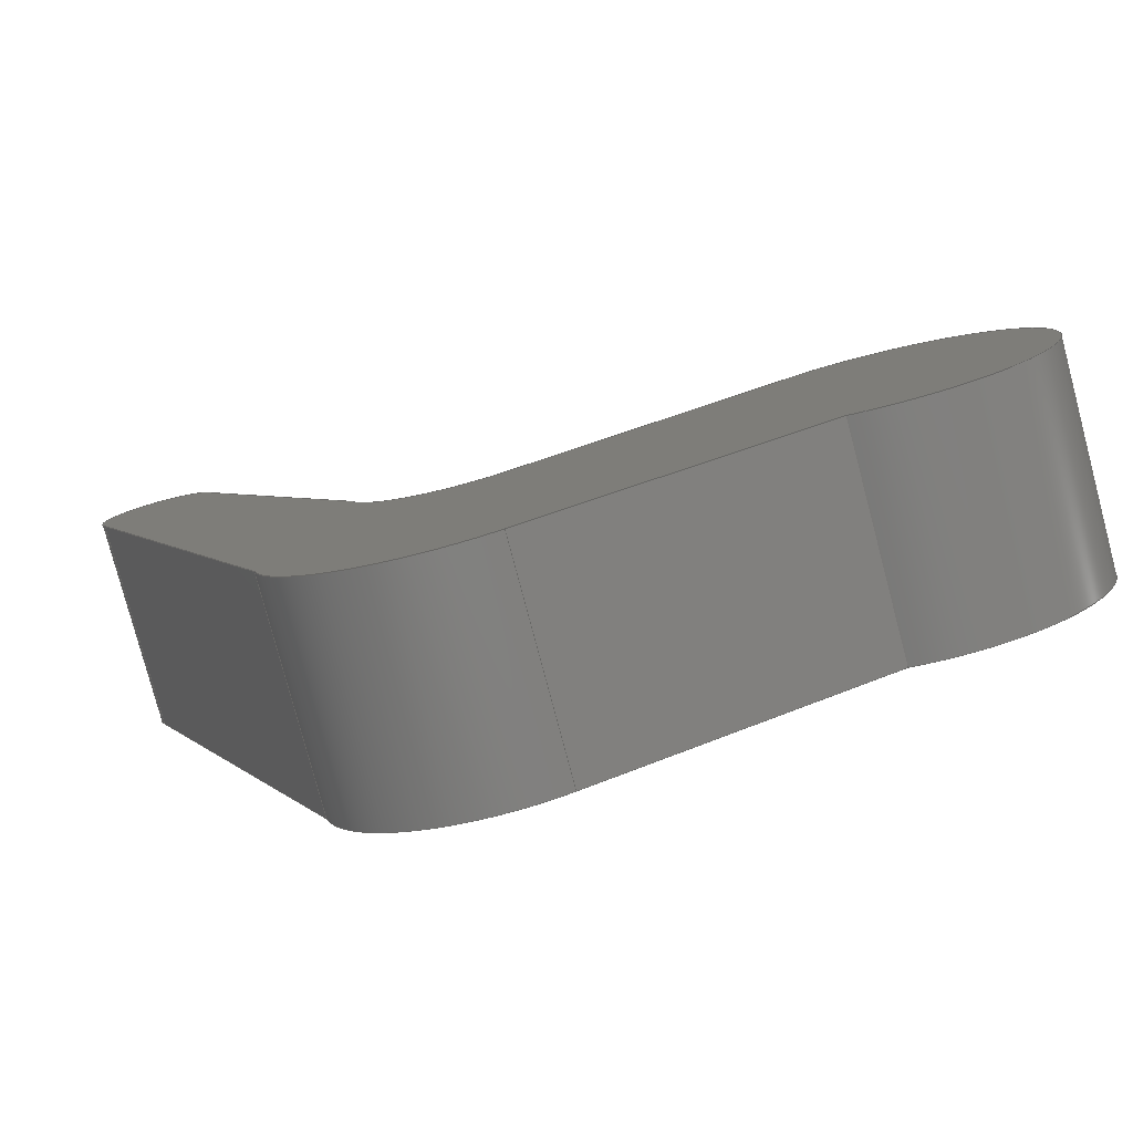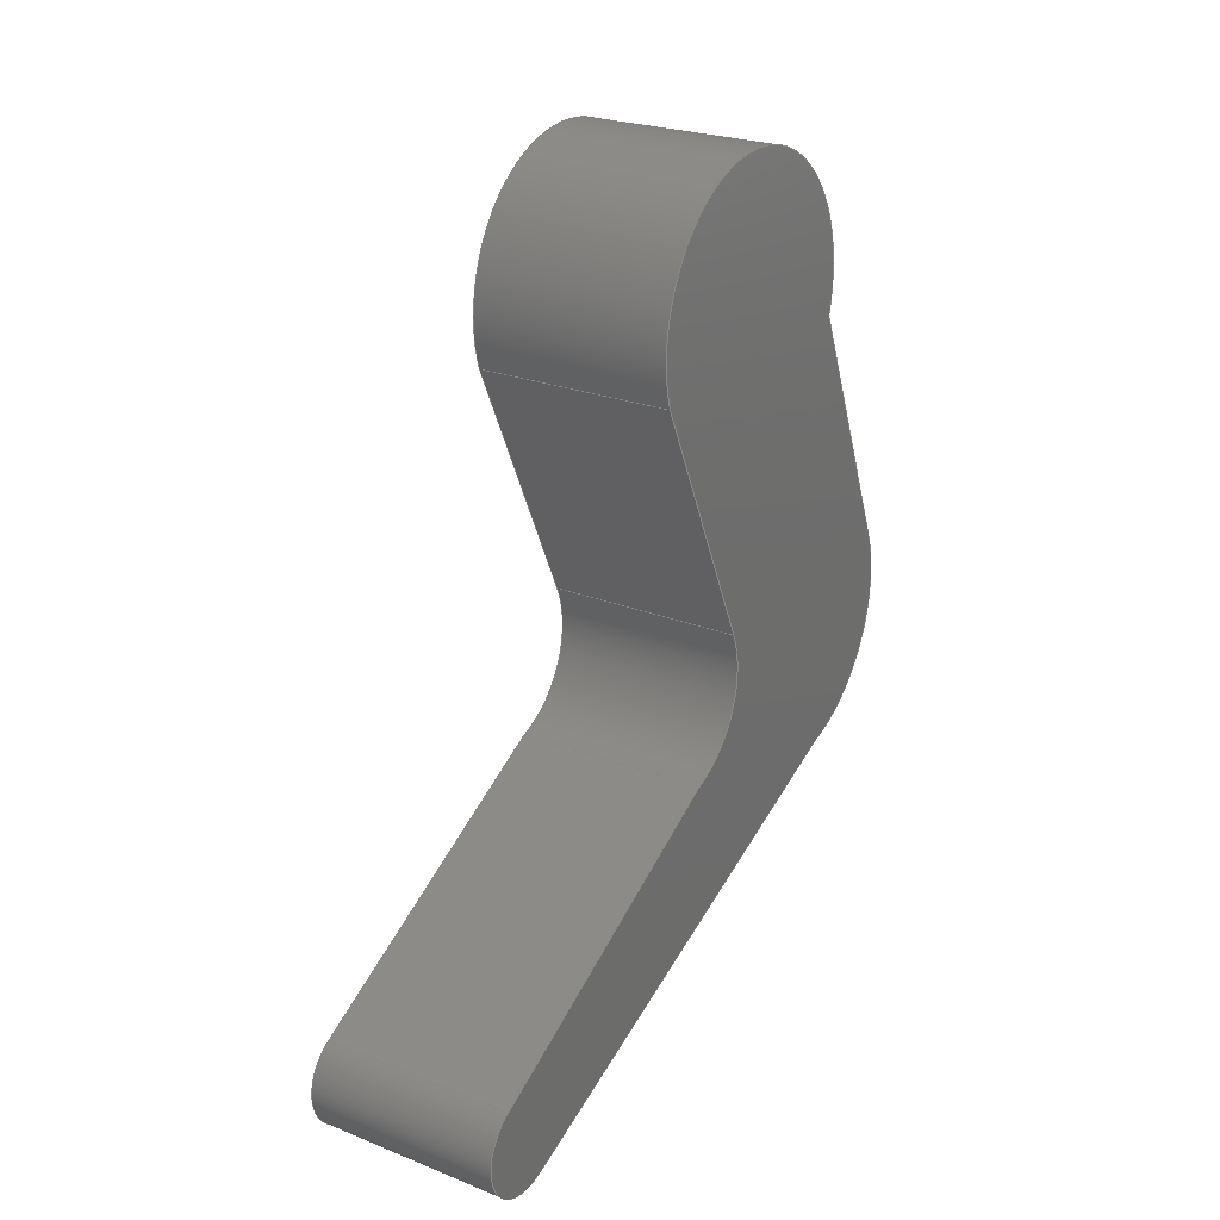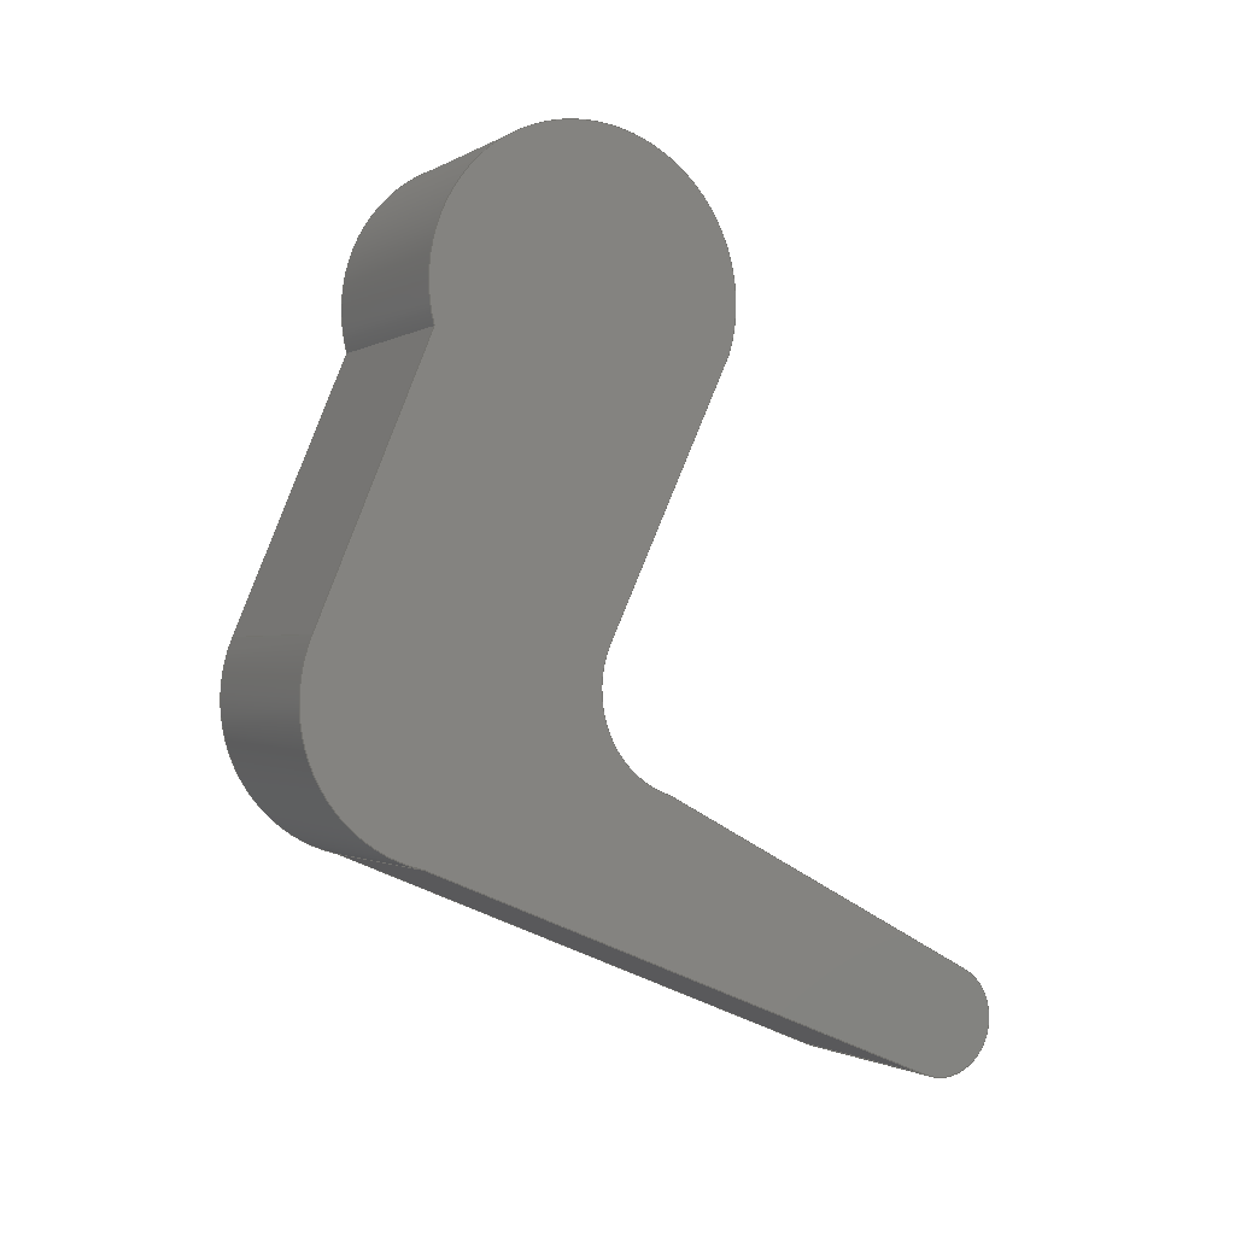
<metadata>
{"format":"step","ext":"step","renderer":"f3d","projection":"perspective","resolution":1024,"background":"white","views":[{"elev":-79.2,"azim":-75.2,"up":"+Y"},{"elev":24.9,"azim":-147.4,"up":"+Z"},{"elev":-1.2,"azim":61.9,"up":"+Z"}]}
</metadata>
<code>
ISO-10303-21;
DATA;
#1=MECHANICAL_DESIGN_GEOMETRIC_PRESENTATION_REPRESENTATION('',(#4),#347);
#2=SHAPE_REPRESENTATION_RELATIONSHIP('SRR','None',#354,#3);
#3=ADVANCED_BREP_SHAPE_REPRESENTATION('',(#5),#346);
#4=STYLED_ITEM('',(#363),#5);
#5=MANIFOLD_SOLID_BREP('Body1',#195);
#6=CIRCLE('',#212,54.61);
#7=CIRCLE('',#213,54.61);
#8=CIRCLE('',#216,56.68);
#9=CIRCLE('',#217,56.68);
#10=CIRCLE('',#220,37.15);
#11=CIRCLE('',#221,37.15);
#12=CIRCLE('',#224,20);
#13=CIRCLE('',#225,20);
#14=CYLINDRICAL_SURFACE('',#211,54.61);
#15=CYLINDRICAL_SURFACE('',#215,56.68);
#16=CYLINDRICAL_SURFACE('',#219,37.15);
#17=CYLINDRICAL_SURFACE('',#223,20);
#18=FACE_OUTER_BOUND('',#29,.T.);
#19=FACE_OUTER_BOUND('',#30,.T.);
#20=FACE_OUTER_BOUND('',#31,.T.);
#21=FACE_OUTER_BOUND('',#32,.T.);
#22=FACE_OUTER_BOUND('',#33,.T.);
#23=FACE_OUTER_BOUND('',#34,.T.);
#24=FACE_OUTER_BOUND('',#35,.T.);
#25=FACE_OUTER_BOUND('',#36,.T.);
#26=FACE_OUTER_BOUND('',#37,.T.);
#27=FACE_OUTER_BOUND('',#38,.T.);
#28=FACE_OUTER_BOUND('',#39,.T.);
#29=EDGE_LOOP('',(#123,#124,#125,#126));
#30=EDGE_LOOP('',(#127,#128,#129,#130));
#31=EDGE_LOOP('',(#131,#132,#133,#134));
#32=EDGE_LOOP('',(#135,#136,#137,#138));
#33=EDGE_LOOP('',(#139,#140,#141,#142));
#34=EDGE_LOOP('',(#143,#144,#145,#146));
#35=EDGE_LOOP('',(#147,#148,#149,#150));
#36=EDGE_LOOP('',(#151,#152,#153,#154));
#37=EDGE_LOOP('',(#155,#156,#157,#158));
#38=EDGE_LOOP('',(#159,#160,#161,#162,#163,#164,#165,#166,#167));
#39=EDGE_LOOP('',(#168,#169,#170,#171,#172,#173,#174,#175,#176));
#40=LINE('',#291,#59);
#41=LINE('',#293,#60);
#42=LINE('',#295,#61);
#43=LINE('',#296,#62);
#44=LINE('',#299,#63);
#45=LINE('',#301,#64);
#46=LINE('',#302,#65);
#47=LINE('',#308,#66);
#48=LINE('',#311,#67);
#49=LINE('',#313,#68);
#50=LINE('',#314,#69);
#51=LINE('',#320,#70);
#52=LINE('',#323,#71);
#53=LINE('',#325,#72);
#54=LINE('',#326,#73);
#55=LINE('',#332,#74);
#56=LINE('',#335,#75);
#57=LINE('',#337,#76);
#58=LINE('',#338,#77);
#59=VECTOR('',#232,10);
#60=VECTOR('',#233,10);
#61=VECTOR('',#234,10);
#62=VECTOR('',#235,10);
#63=VECTOR('',#238,10);
#64=VECTOR('',#239,10);
#65=VECTOR('',#240,10);
#66=VECTOR('',#247,10);
#67=VECTOR('',#250,10);
#68=VECTOR('',#251,10);
#69=VECTOR('',#252,10);
#70=VECTOR('',#259,10);
#71=VECTOR('',#262,10);
#72=VECTOR('',#263,10);
#73=VECTOR('',#264,10);
#74=VECTOR('',#271,10);
#75=VECTOR('',#274,10);
#76=VECTOR('',#275,10);
#77=VECTOR('',#276,10);
#78=VERTEX_POINT('',#289);
#79=VERTEX_POINT('',#290);
#80=VERTEX_POINT('',#292);
#81=VERTEX_POINT('',#294);
#82=VERTEX_POINT('',#298);
#83=VERTEX_POINT('',#300);
#84=VERTEX_POINT('',#304);
#85=VERTEX_POINT('',#306);
#86=VERTEX_POINT('',#310);
#87=VERTEX_POINT('',#312);
#88=VERTEX_POINT('',#316);
#89=VERTEX_POINT('',#318);
#90=VERTEX_POINT('',#322);
#91=VERTEX_POINT('',#324);
#92=VERTEX_POINT('',#328);
#93=VERTEX_POINT('',#330);
#94=VERTEX_POINT('',#334);
#95=VERTEX_POINT('',#336);
#96=EDGE_CURVE('',#78,#79,#40,.T.);
#97=EDGE_CURVE('',#79,#80,#41,.T.);
#98=EDGE_CURVE('',#81,#80,#42,.T.);
#99=EDGE_CURVE('',#78,#81,#43,.T.);
#100=EDGE_CURVE('',#82,#78,#44,.T.);
#101=EDGE_CURVE('',#83,#81,#45,.T.);
#102=EDGE_CURVE('',#82,#83,#46,.T.);
#103=EDGE_CURVE('',#84,#82,#6,.T.);
#104=EDGE_CURVE('',#85,#83,#7,.T.);
#105=EDGE_CURVE('',#84,#85,#47,.T.);
#106=EDGE_CURVE('',#84,#86,#48,.T.);
#107=EDGE_CURVE('',#87,#85,#49,.T.);
#108=EDGE_CURVE('',#86,#87,#50,.T.);
#109=EDGE_CURVE('',#88,#86,#8,.T.);
#110=EDGE_CURVE('',#89,#87,#9,.T.);
#111=EDGE_CURVE('',#88,#89,#51,.T.);
#112=EDGE_CURVE('',#88,#90,#52,.T.);
#113=EDGE_CURVE('',#91,#89,#53,.T.);
#114=EDGE_CURVE('',#90,#91,#54,.T.);
#115=EDGE_CURVE('',#90,#92,#10,.T.);
#116=EDGE_CURVE('',#93,#91,#11,.T.);
#117=EDGE_CURVE('',#92,#93,#55,.T.);
#118=EDGE_CURVE('',#92,#94,#56,.T.);
#119=EDGE_CURVE('',#95,#93,#57,.T.);
#120=EDGE_CURVE('',#94,#95,#58,.T.);
#121=EDGE_CURVE('',#79,#94,#12,.T.);
#122=EDGE_CURVE('',#80,#95,#13,.T.);
#123=ORIENTED_EDGE('',*,*,#96,.T.);
#124=ORIENTED_EDGE('',*,*,#97,.T.);
#125=ORIENTED_EDGE('',*,*,#98,.F.);
#126=ORIENTED_EDGE('',*,*,#99,.F.);
#127=ORIENTED_EDGE('',*,*,#100,.T.);
#128=ORIENTED_EDGE('',*,*,#99,.T.);
#129=ORIENTED_EDGE('',*,*,#101,.F.);
#130=ORIENTED_EDGE('',*,*,#102,.F.);
#131=ORIENTED_EDGE('',*,*,#103,.T.);
#132=ORIENTED_EDGE('',*,*,#102,.T.);
#133=ORIENTED_EDGE('',*,*,#104,.F.);
#134=ORIENTED_EDGE('',*,*,#105,.F.);
#135=ORIENTED_EDGE('',*,*,#106,.F.);
#136=ORIENTED_EDGE('',*,*,#105,.T.);
#137=ORIENTED_EDGE('',*,*,#107,.F.);
#138=ORIENTED_EDGE('',*,*,#108,.F.);
#139=ORIENTED_EDGE('',*,*,#109,.T.);
#140=ORIENTED_EDGE('',*,*,#108,.T.);
#141=ORIENTED_EDGE('',*,*,#110,.F.);
#142=ORIENTED_EDGE('',*,*,#111,.F.);
#143=ORIENTED_EDGE('',*,*,#112,.F.);
#144=ORIENTED_EDGE('',*,*,#111,.T.);
#145=ORIENTED_EDGE('',*,*,#113,.F.);
#146=ORIENTED_EDGE('',*,*,#114,.F.);
#147=ORIENTED_EDGE('',*,*,#115,.F.);
#148=ORIENTED_EDGE('',*,*,#114,.T.);
#149=ORIENTED_EDGE('',*,*,#116,.F.);
#150=ORIENTED_EDGE('',*,*,#117,.F.);
#151=ORIENTED_EDGE('',*,*,#118,.F.);
#152=ORIENTED_EDGE('',*,*,#117,.T.);
#153=ORIENTED_EDGE('',*,*,#119,.F.);
#154=ORIENTED_EDGE('',*,*,#120,.F.);
#155=ORIENTED_EDGE('',*,*,#121,.T.);
#156=ORIENTED_EDGE('',*,*,#120,.T.);
#157=ORIENTED_EDGE('',*,*,#122,.F.);
#158=ORIENTED_EDGE('',*,*,#97,.F.);
#159=ORIENTED_EDGE('',*,*,#122,.T.);
#160=ORIENTED_EDGE('',*,*,#119,.T.);
#161=ORIENTED_EDGE('',*,*,#116,.T.);
#162=ORIENTED_EDGE('',*,*,#113,.T.);
#163=ORIENTED_EDGE('',*,*,#110,.T.);
#164=ORIENTED_EDGE('',*,*,#107,.T.);
#165=ORIENTED_EDGE('',*,*,#104,.T.);
#166=ORIENTED_EDGE('',*,*,#101,.T.);
#167=ORIENTED_EDGE('',*,*,#98,.T.);
#168=ORIENTED_EDGE('',*,*,#121,.F.);
#169=ORIENTED_EDGE('',*,*,#96,.F.);
#170=ORIENTED_EDGE('',*,*,#100,.F.);
#171=ORIENTED_EDGE('',*,*,#103,.F.);
#172=ORIENTED_EDGE('',*,*,#106,.T.);
#173=ORIENTED_EDGE('',*,*,#109,.F.);
#174=ORIENTED_EDGE('',*,*,#112,.T.);
#175=ORIENTED_EDGE('',*,*,#115,.T.);
#176=ORIENTED_EDGE('',*,*,#118,.T.);
#177=PLANE('',#209);
#178=PLANE('',#210);
#179=PLANE('',#214);
#180=PLANE('',#218);
#181=PLANE('',#222);
#182=PLANE('',#226);
#183=PLANE('',#227);
#184=ADVANCED_FACE('',(#18),#177,.T.);
#185=ADVANCED_FACE('',(#19),#178,.T.);
#186=ADVANCED_FACE('',(#20),#14,.T.);
#187=ADVANCED_FACE('',(#21),#179,.T.);
#188=ADVANCED_FACE('',(#22),#15,.T.);
#189=ADVANCED_FACE('',(#23),#180,.T.);
#190=ADVANCED_FACE('',(#24),#16,.F.);
#191=ADVANCED_FACE('',(#25),#181,.T.);
#192=ADVANCED_FACE('',(#26),#17,.T.);
#193=ADVANCED_FACE('',(#27),#182,.T.);
#194=ADVANCED_FACE('',(#28),#183,.F.);
#195=CLOSED_SHELL('',(#184,#185,#186,#187,#188,#189,#190,#191,#192,#193,
#194));
#196=DERIVED_UNIT_ELEMENT(#198,1);
#197=DERIVED_UNIT_ELEMENT(#349,3);
#198=(
MASS_UNIT()
NAMED_UNIT(*)
SI_UNIT(.KILO.,.GRAM.)
);
#199=DERIVED_UNIT((#196,#197));
#200=MEASURE_REPRESENTATION_ITEM('density measure',
POSITIVE_RATIO_MEASURE(7850),#199);
#201=PROPERTY_DEFINITION_REPRESENTATION(#206,#203);
#202=PROPERTY_DEFINITION_REPRESENTATION(#207,#204);
#203=REPRESENTATION('material name',(#205),#346);
#204=REPRESENTATION('density',(#200),#346);
#205=DESCRIPTIVE_REPRESENTATION_ITEM('Steel','Steel');
#206=PROPERTY_DEFINITION('material property','material name',#356);
#207=PROPERTY_DEFINITION('material property','density of part',#356);
#208=AXIS2_PLACEMENT_3D('placement',#287,#228,#229);
#209=AXIS2_PLACEMENT_3D('',#288,#230,#231);
#210=AXIS2_PLACEMENT_3D('',#297,#236,#237);
#211=AXIS2_PLACEMENT_3D('',#303,#241,#242);
#212=AXIS2_PLACEMENT_3D('',#305,#243,#244);
#213=AXIS2_PLACEMENT_3D('',#307,#245,#246);
#214=AXIS2_PLACEMENT_3D('',#309,#248,#249);
#215=AXIS2_PLACEMENT_3D('',#315,#253,#254);
#216=AXIS2_PLACEMENT_3D('',#317,#255,#256);
#217=AXIS2_PLACEMENT_3D('',#319,#257,#258);
#218=AXIS2_PLACEMENT_3D('',#321,#260,#261);
#219=AXIS2_PLACEMENT_3D('',#327,#265,#266);
#220=AXIS2_PLACEMENT_3D('',#329,#267,#268);
#221=AXIS2_PLACEMENT_3D('',#331,#269,#270);
#222=AXIS2_PLACEMENT_3D('',#333,#272,#273);
#223=AXIS2_PLACEMENT_3D('',#339,#277,#278);
#224=AXIS2_PLACEMENT_3D('',#340,#279,#280);
#225=AXIS2_PLACEMENT_3D('',#341,#281,#282);
#226=AXIS2_PLACEMENT_3D('',#342,#283,#284);
#227=AXIS2_PLACEMENT_3D('',#343,#285,#286);
#228=DIRECTION('axis',(0,0,1));
#229=DIRECTION('refdir',(1,0,0));
#230=DIRECTION('center_axis',(0,-0.3666,-0.9304));
#231=DIRECTION('ref_axis',(0,0.9304,-0.3666));
#232=DIRECTION('',(0,0.9304,-0.3666));
#233=DIRECTION('',(1,0,0));
#234=DIRECTION('',(0,0.9304,-0.3666));
#235=DIRECTION('',(1,0,0));
#236=DIRECTION('center_axis',(0,-0.3836,-0.9235));
#237=DIRECTION('ref_axis',(0,0.9235,-0.3836));
#238=DIRECTION('',(0,0.9235,-0.3836));
#239=DIRECTION('',(0,0.9235,-0.3836));
#240=DIRECTION('',(1,0,0));
#241=DIRECTION('center_axis',(1,0,0));
#242=DIRECTION('ref_axis',(0,-0.9235,0.3836));
#243=DIRECTION('center_axis',(1,0,0));
#244=DIRECTION('ref_axis',(0,-0.9235,0.3836));
#245=DIRECTION('center_axis',(1,0,0));
#246=DIRECTION('ref_axis',(0,-0.9235,0.3836));
#247=DIRECTION('',(1,0,0));
#248=DIRECTION('center_axis',(0,-0.9235,0.3836));
#249=DIRECTION('ref_axis',(0,-0.3836,-0.9235));
#250=DIRECTION('',(0,0.3836,0.9235));
#251=DIRECTION('',(0,-0.3836,-0.9235));
#252=DIRECTION('',(1,0,0));
#253=DIRECTION('center_axis',(1,0,0));
#254=DIRECTION('ref_axis',(0,0.01928,0.9998));
#255=DIRECTION('center_axis',(1,0,0));
#256=DIRECTION('ref_axis',(0,0,-1));
#257=DIRECTION('center_axis',(1,0,0));
#258=DIRECTION('ref_axis',(0,0,-1));
#259=DIRECTION('',(1,0,0));
#260=DIRECTION('center_axis',(0,0.9077,-0.4196));
#261=DIRECTION('ref_axis',(0,0.4196,0.9077));
#262=DIRECTION('',(0,-0.4196,-0.9077));
#263=DIRECTION('',(0,0.4196,0.9077));
#264=DIRECTION('',(1,0,0));
#265=DIRECTION('center_axis',(1,0,0));
#266=DIRECTION('ref_axis',(0,-0.9077,0.4196));
#267=DIRECTION('center_axis',(1,0,0));
#268=DIRECTION('ref_axis',(0,-0.9077,0.4196));
#269=DIRECTION('center_axis',(-1,0,0));
#270=DIRECTION('ref_axis',(0,-0.9077,0.4196));
#271=DIRECTION('',(1,0,0));
#272=DIRECTION('center_axis',(0,0.4746,0.8802));
#273=DIRECTION('ref_axis',(0,-0.8802,0.4746));
#274=DIRECTION('',(0,0.8802,-0.4746));
#275=DIRECTION('',(0,-0.8802,0.4746));
#276=DIRECTION('',(1,0,0));
#277=DIRECTION('center_axis',(1,0,0));
#278=DIRECTION('ref_axis',(0,0,-1));
#279=DIRECTION('center_axis',(1,0,0));
#280=DIRECTION('ref_axis',(0,0,-1));
#281=DIRECTION('center_axis',(1,0,0));
#282=DIRECTION('ref_axis',(0,0,-1));
#283=DIRECTION('center_axis',(1,0,0));
#284=DIRECTION('ref_axis',(0,0,-1));
#285=DIRECTION('center_axis',(1,0,0));
#286=DIRECTION('ref_axis',(0,0,-1));
#287=CARTESIAN_POINT('',(0,0,0));
#288=CARTESIAN_POINT('Origin',(0,164.7,-203.8));
#289=CARTESIAN_POINT('',(0,164.7,-203.8));
#290=CARTESIAN_POINT('',(0,167.7,-205));
#291=CARTESIAN_POINT('',(0,164.7,-203.8));
#292=CARTESIAN_POINT('',(75,167.7,-205));
#293=CARTESIAN_POINT('',(0,167.7,-205));
#294=CARTESIAN_POINT('',(75,164.7,-203.8));
#295=CARTESIAN_POINT('',(75,164.7,-203.8));
#296=CARTESIAN_POINT('',(0,164.7,-203.8));
#297=CARTESIAN_POINT('Origin',(0,-25,-125));
#298=CARTESIAN_POINT('',(0,-25,-125));
#299=CARTESIAN_POINT('',(0,-25,-125));
#300=CARTESIAN_POINT('',(75,-25,-125));
#301=CARTESIAN_POINT('',(75,-25,-125));
#302=CARTESIAN_POINT('',(0,-25,-125));
#303=CARTESIAN_POINT('Origin',(0,-12.12,-71.93));
#304=CARTESIAN_POINT('',(0,-62.56,-50.97));
#305=CARTESIAN_POINT('Origin',(0,-12.12,-71.93));
#306=CARTESIAN_POINT('',(75,-62.56,-50.97));
#307=CARTESIAN_POINT('Origin',(75,-12.12,-71.93));
#308=CARTESIAN_POINT('',(0,-62.56,-50.97));
#309=CARTESIAN_POINT('Origin',(0,-21.73,47.31));
#310=CARTESIAN_POINT('',(0,-21.73,47.31));
#311=CARTESIAN_POINT('',(0,-22.08,46.46));
#312=CARTESIAN_POINT('',(75,-21.73,47.31));
#313=CARTESIAN_POINT('',(75,-22.08,46.46));
#314=CARTESIAN_POINT('',(0,-21.73,47.31));
#315=CARTESIAN_POINT('Origin',(0,32.97,62.16));
#316=CARTESIAN_POINT('',(0,87.05,45.21));
#317=CARTESIAN_POINT('Origin',(0,32.97,62.16));
#318=CARTESIAN_POINT('',(75,87.05,45.21));
#319=CARTESIAN_POINT('Origin',(75,32.97,62.16));
#320=CARTESIAN_POINT('',(0,87.05,45.21));
#321=CARTESIAN_POINT('Origin',(0,41.69,-52.94));
#322=CARTESIAN_POINT('',(0,41.69,-52.94));
#323=CARTESIAN_POINT('',(0,87.05,45.21));
#324=CARTESIAN_POINT('',(75,41.69,-52.94));
#325=CARTESIAN_POINT('',(75,87.05,45.21));
#326=CARTESIAN_POINT('',(0,41.69,-52.94));
#327=CARTESIAN_POINT('Origin',(0,75.41,-68.52));
#328=CARTESIAN_POINT('',(0,64.37,-104));
#329=CARTESIAN_POINT('Origin',(0,75.41,-68.52));
#330=CARTESIAN_POINT('',(75,64.37,-104));
#331=CARTESIAN_POINT('Origin',(75,75.41,-68.52));
#332=CARTESIAN_POINT('',(0,64.37,-104));
#333=CARTESIAN_POINT('Origin',(0,184.6,-168.8));
#334=CARTESIAN_POINT('',(0,184.6,-168.8));
#335=CARTESIAN_POINT('',(0,64.37,-104));
#336=CARTESIAN_POINT('',(75,184.6,-168.8));
#337=CARTESIAN_POINT('',(75,64.37,-104));
#338=CARTESIAN_POINT('',(0,184.6,-168.8));
#339=CARTESIAN_POINT('Origin',(0,175.1,-186.4));
#340=CARTESIAN_POINT('Origin',(0,175.1,-186.4));
#341=CARTESIAN_POINT('Origin',(75,175.1,-186.4));
#342=CARTESIAN_POINT('Origin',(75,175.1,-186.4));
#343=CARTESIAN_POINT('Origin',(0,175.1,-186.4));
#344=UNCERTAINTY_MEASURE_WITH_UNIT(LENGTH_MEASURE(0.01),#348,
'DISTANCE_ACCURACY_VALUE',
'Maximum model space distance between geometric entities at asserted c
onnectivities');
#345=UNCERTAINTY_MEASURE_WITH_UNIT(LENGTH_MEASURE(0.01),#348,
'DISTANCE_ACCURACY_VALUE',
'Maximum model space distance between geometric entities at asserted c
onnectivities');
#346=(
GEOMETRIC_REPRESENTATION_CONTEXT(3)
GLOBAL_UNCERTAINTY_ASSIGNED_CONTEXT((#344))
GLOBAL_UNIT_ASSIGNED_CONTEXT((#348,#350,#351))
REPRESENTATION_CONTEXT('','3D')
);
#347=(
GEOMETRIC_REPRESENTATION_CONTEXT(3)
GLOBAL_UNCERTAINTY_ASSIGNED_CONTEXT((#345))
GLOBAL_UNIT_ASSIGNED_CONTEXT((#348,#350,#351))
REPRESENTATION_CONTEXT('','3D')
);
#348=(
LENGTH_UNIT()
NAMED_UNIT(*)
SI_UNIT(.MILLI.,.METRE.)
);
#349=(
LENGTH_UNIT()
NAMED_UNIT(*)
SI_UNIT($,.METRE.)
);
#350=(
NAMED_UNIT(*)
PLANE_ANGLE_UNIT()
SI_UNIT($,.RADIAN.)
);
#351=(
NAMED_UNIT(*)
SI_UNIT($,.STERADIAN.)
SOLID_ANGLE_UNIT()
);
#352=SHAPE_DEFINITION_REPRESENTATION(#353,#354);
#353=PRODUCT_DEFINITION_SHAPE('',$,#356);
#354=SHAPE_REPRESENTATION('',(#208),#346);
#355=PRODUCT_DEFINITION_CONTEXT('part definition',#360,'design');
#356=PRODUCT_DEFINITION('Untitled','Untitled',#357,#355);
#357=PRODUCT_DEFINITION_FORMATION('',$,#362);
#358=PRODUCT_RELATED_PRODUCT_CATEGORY('Untitled','Untitled',(#362));
#359=APPLICATION_PROTOCOL_DEFINITION('international standard',
'automotive_design',2009,#360);
#360=APPLICATION_CONTEXT(
'Core Data for Automotive Mechanical Design Process');
#361=PRODUCT_CONTEXT('part definition',#360,'mechanical');
#362=PRODUCT('Untitled','Untitled',$,(#361));
#363=PRESENTATION_STYLE_ASSIGNMENT((#364));
#364=SURFACE_STYLE_USAGE(.BOTH.,#365);
#365=SURFACE_SIDE_STYLE('',(#366));
#366=SURFACE_STYLE_FILL_AREA(#367);
#367=FILL_AREA_STYLE('Steel - Satin',(#368));
#368=FILL_AREA_STYLE_COLOUR('Steel - Satin',#369);
#369=COLOUR_RGB('Steel - Satin',0.6275,0.6275,0.6275);
ENDSEC;
END-ISO-10303-21;

</code>
